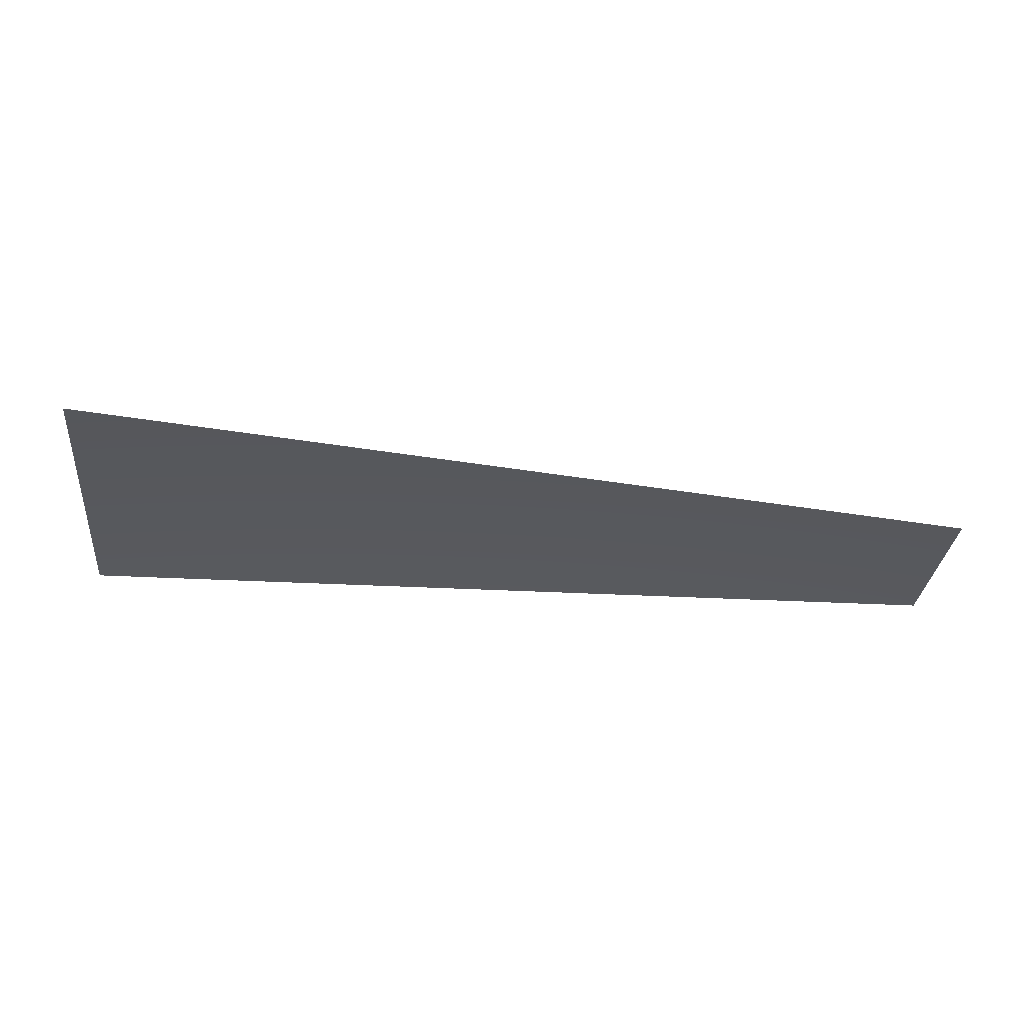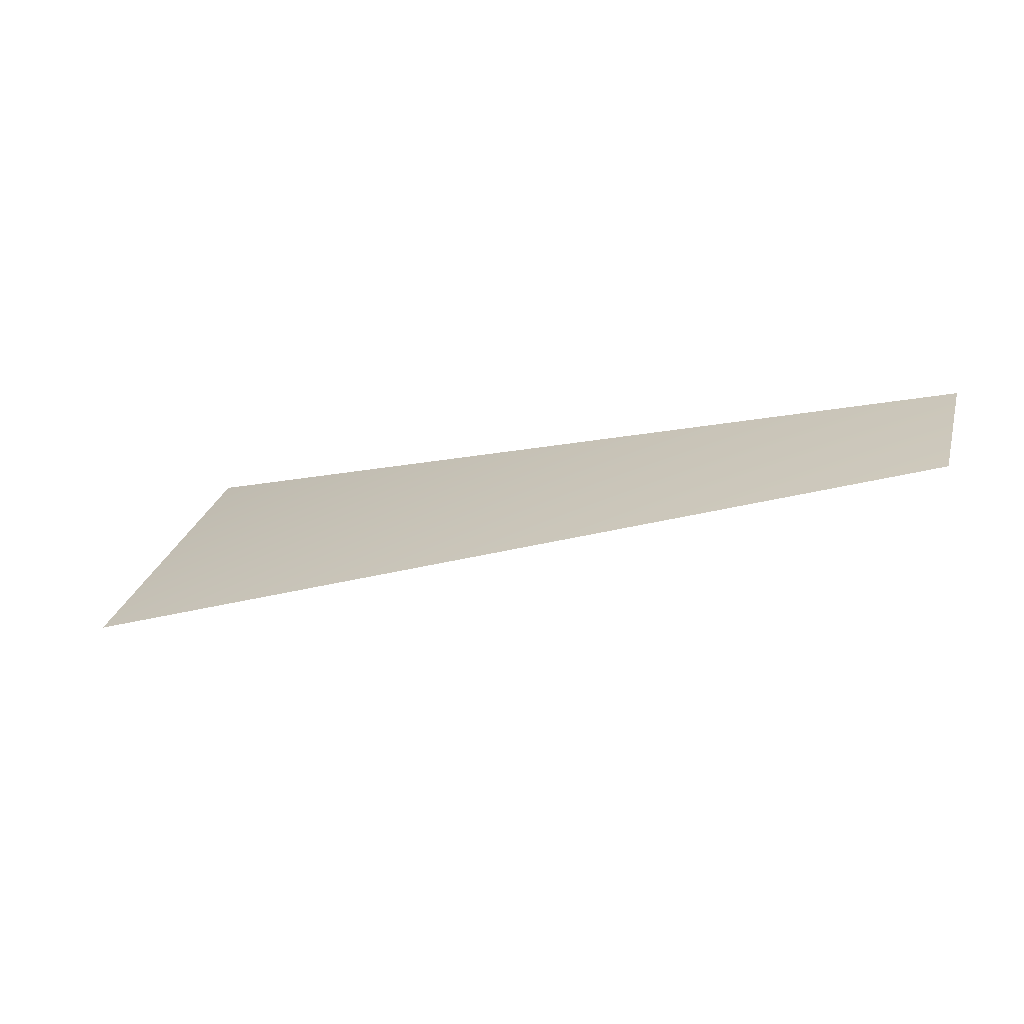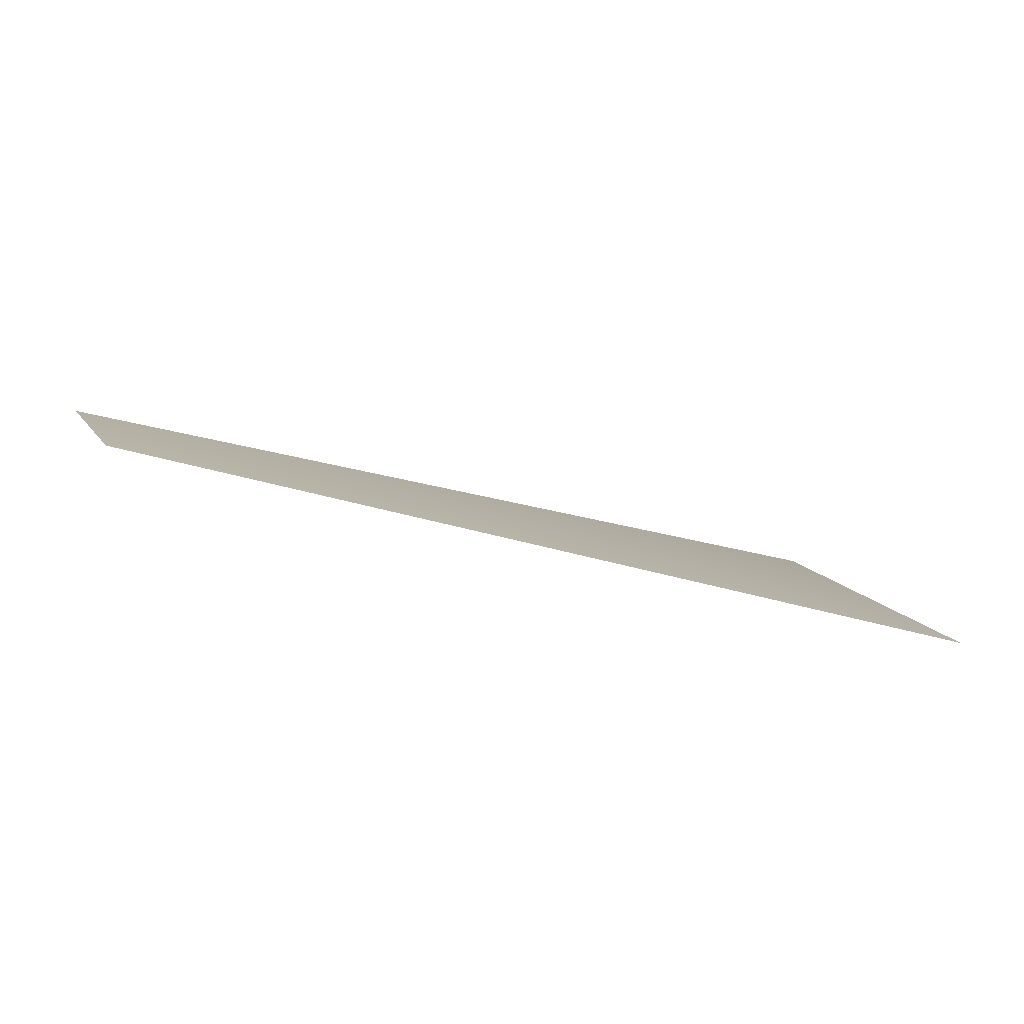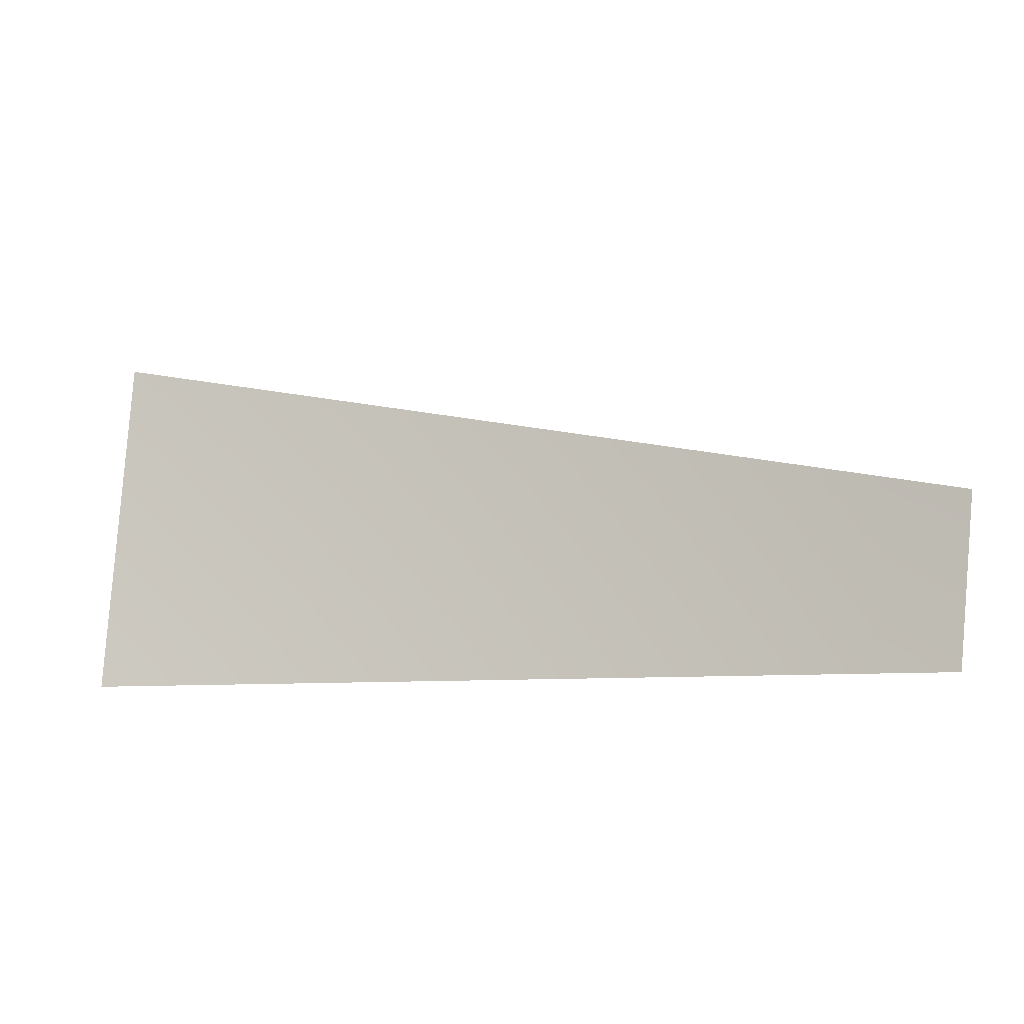
<metadata>
{"format":"obj","ext":"obj","renderer":"f3d","projection":"perspective","resolution":1024,"background":"white","views":[{"elev":58.7,"azim":19.3,"up":"+Z"},{"elev":27.6,"azim":20.5,"up":"+Y"},{"elev":14.0,"azim":163.9,"up":"+Y"},{"elev":-8.8,"azim":32.0,"up":"+Z"}]}
</metadata>
<code>
v -3075 7568 611.6
v -3135 7568 -1.364e-12
v -1598 8035 -6.821e-13
v -1567 8035 311.8
f 1 2 3
f 1 3 4

</code>
